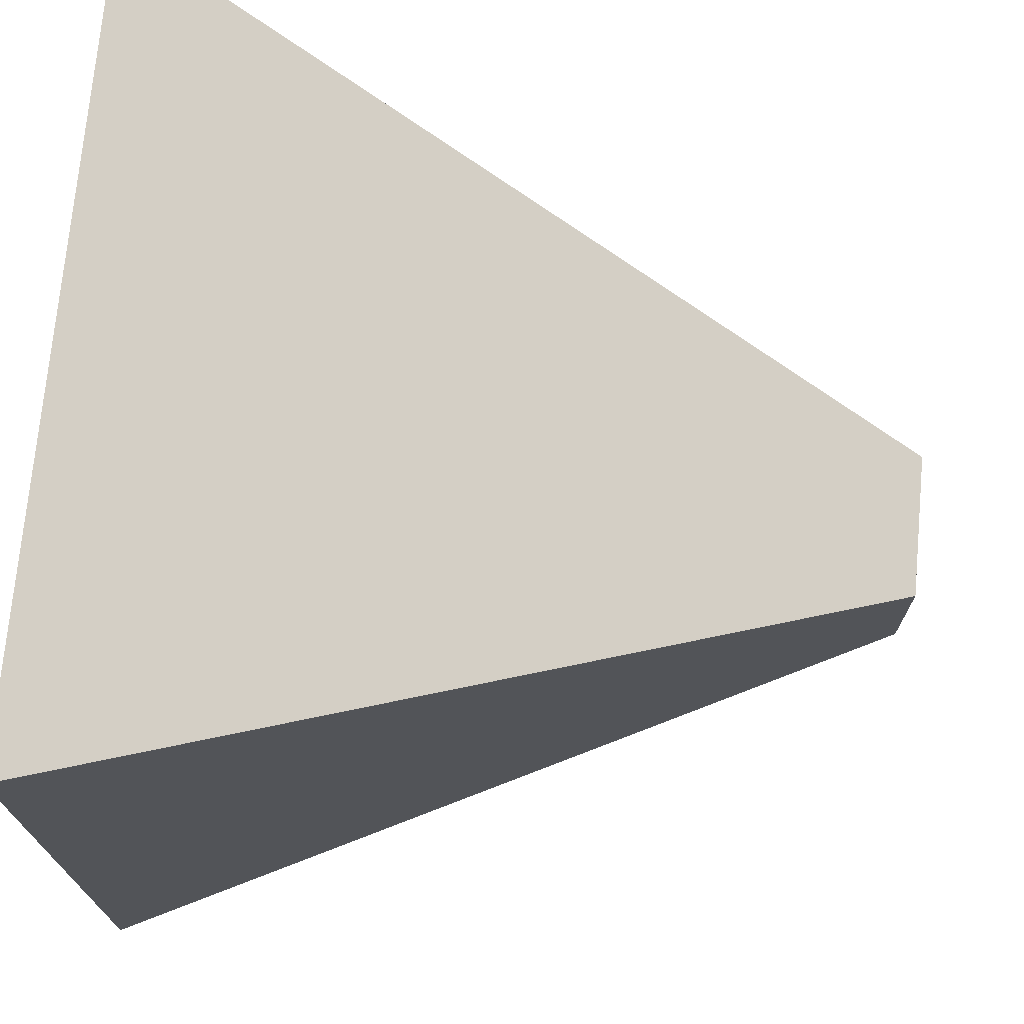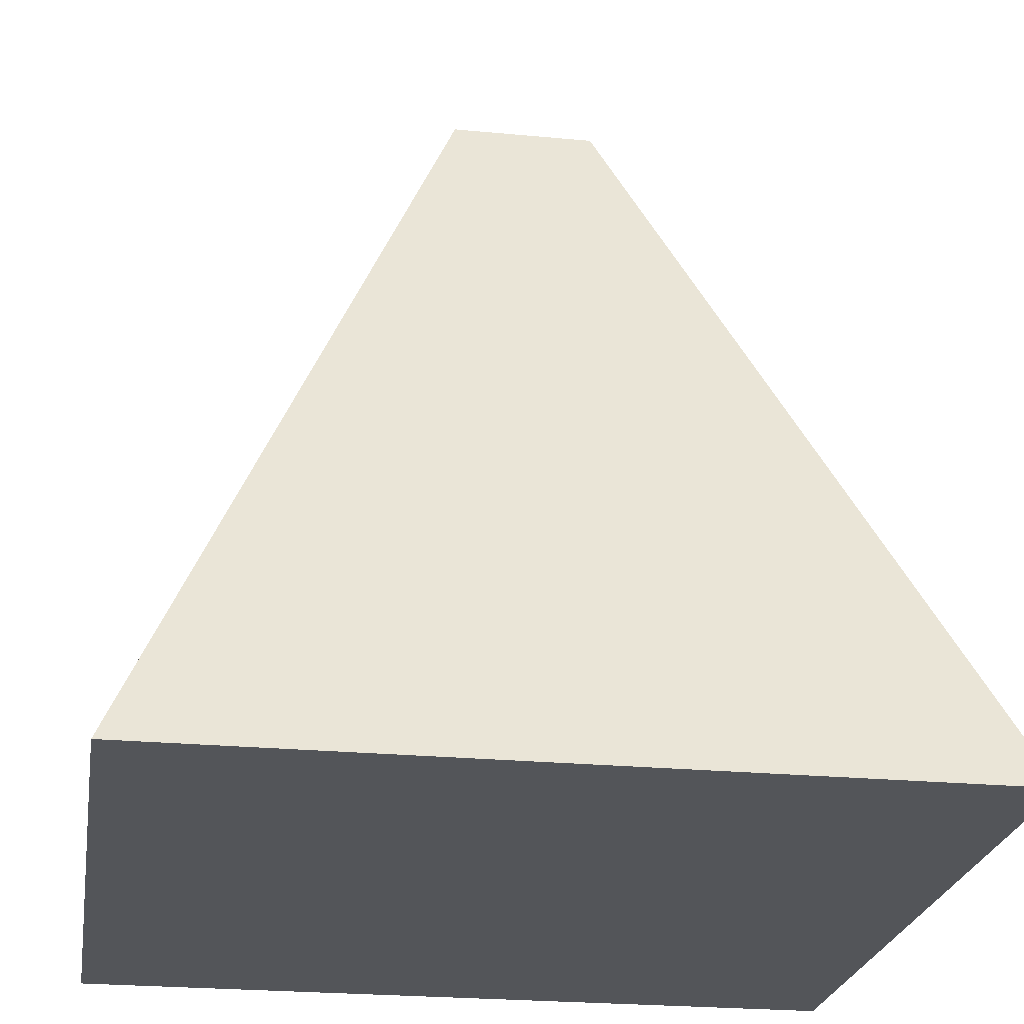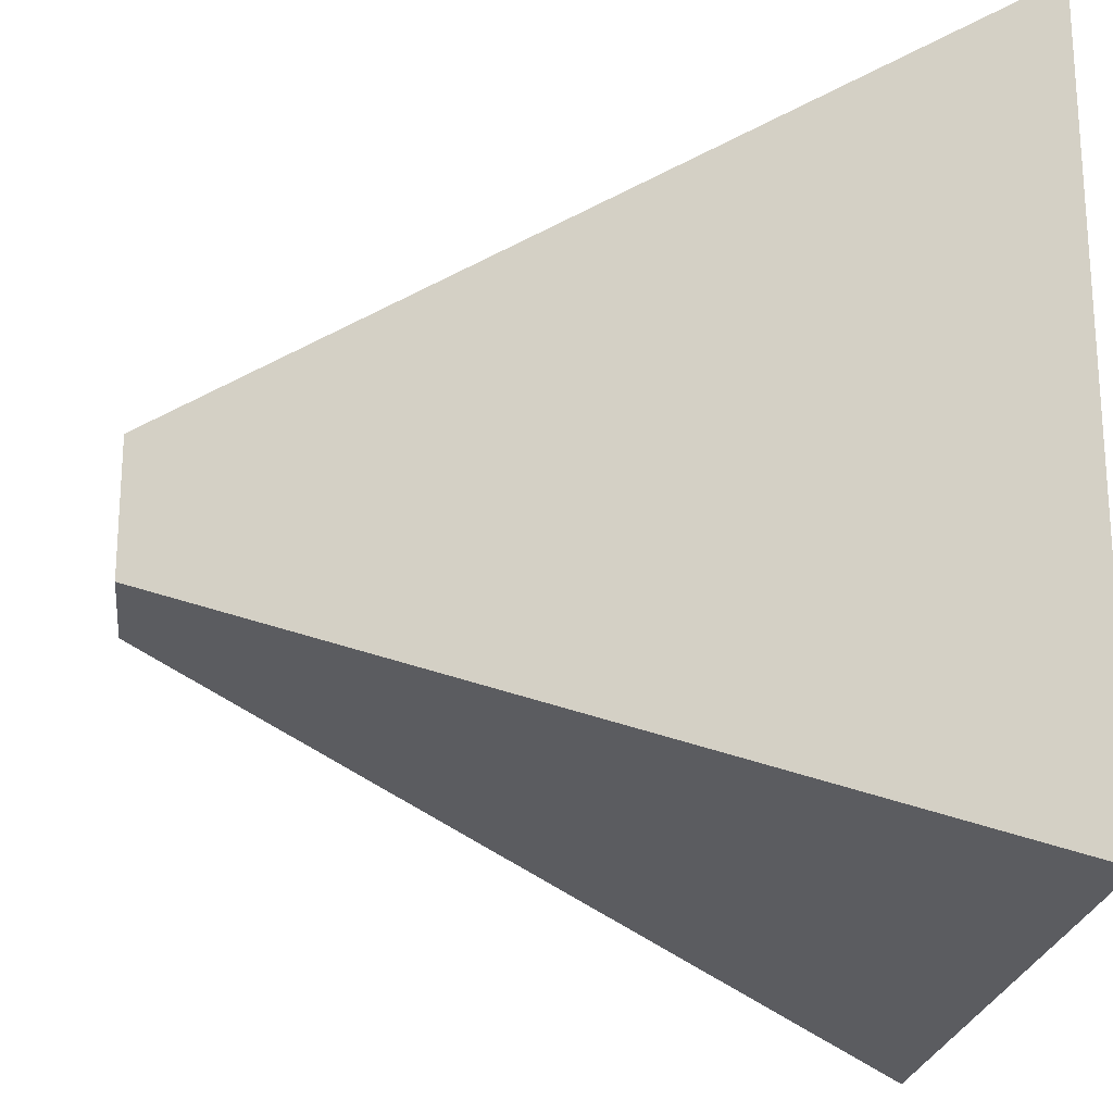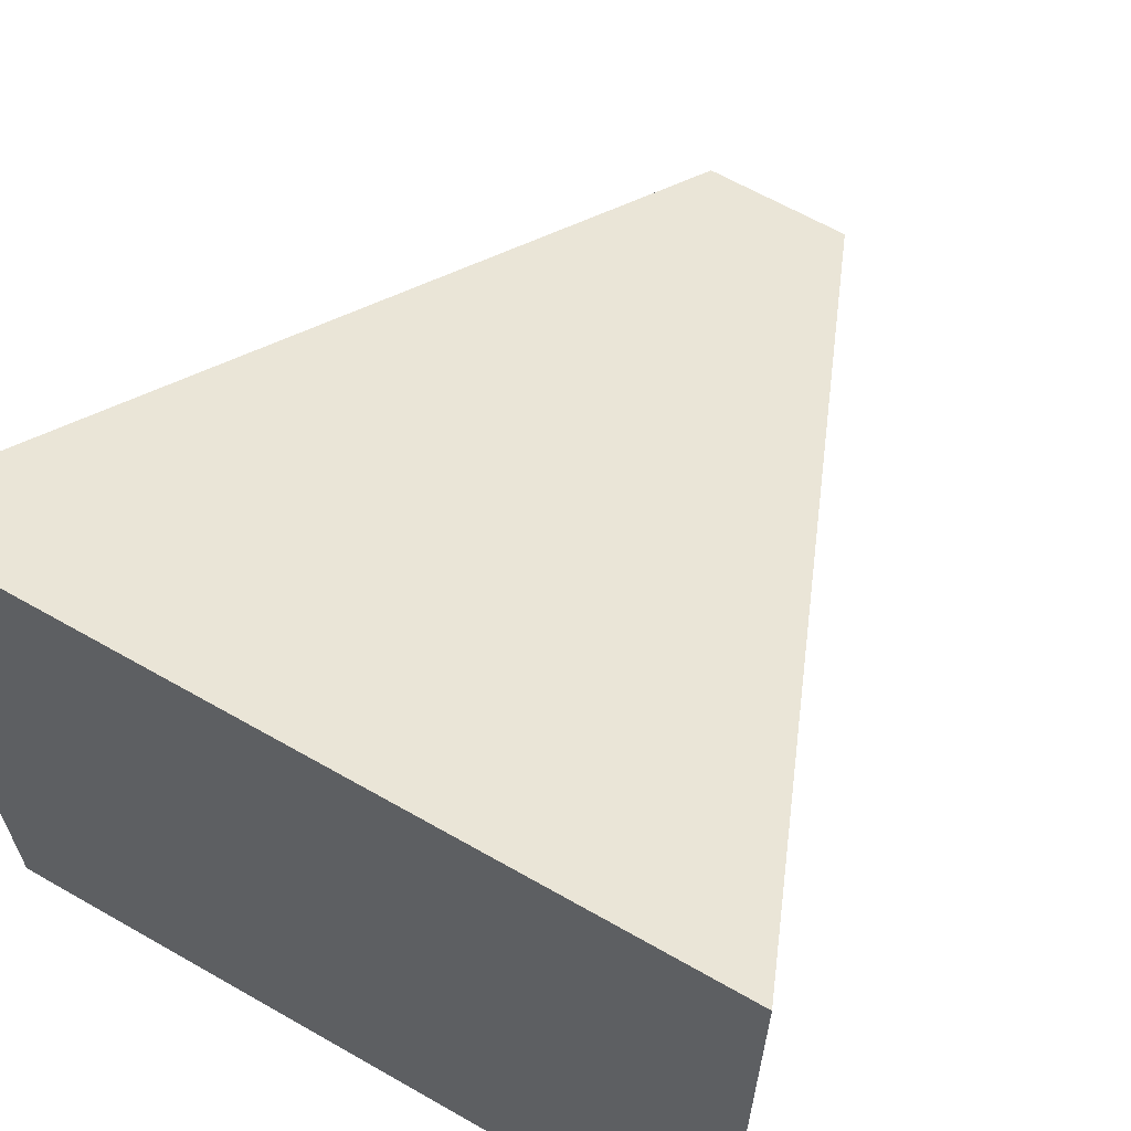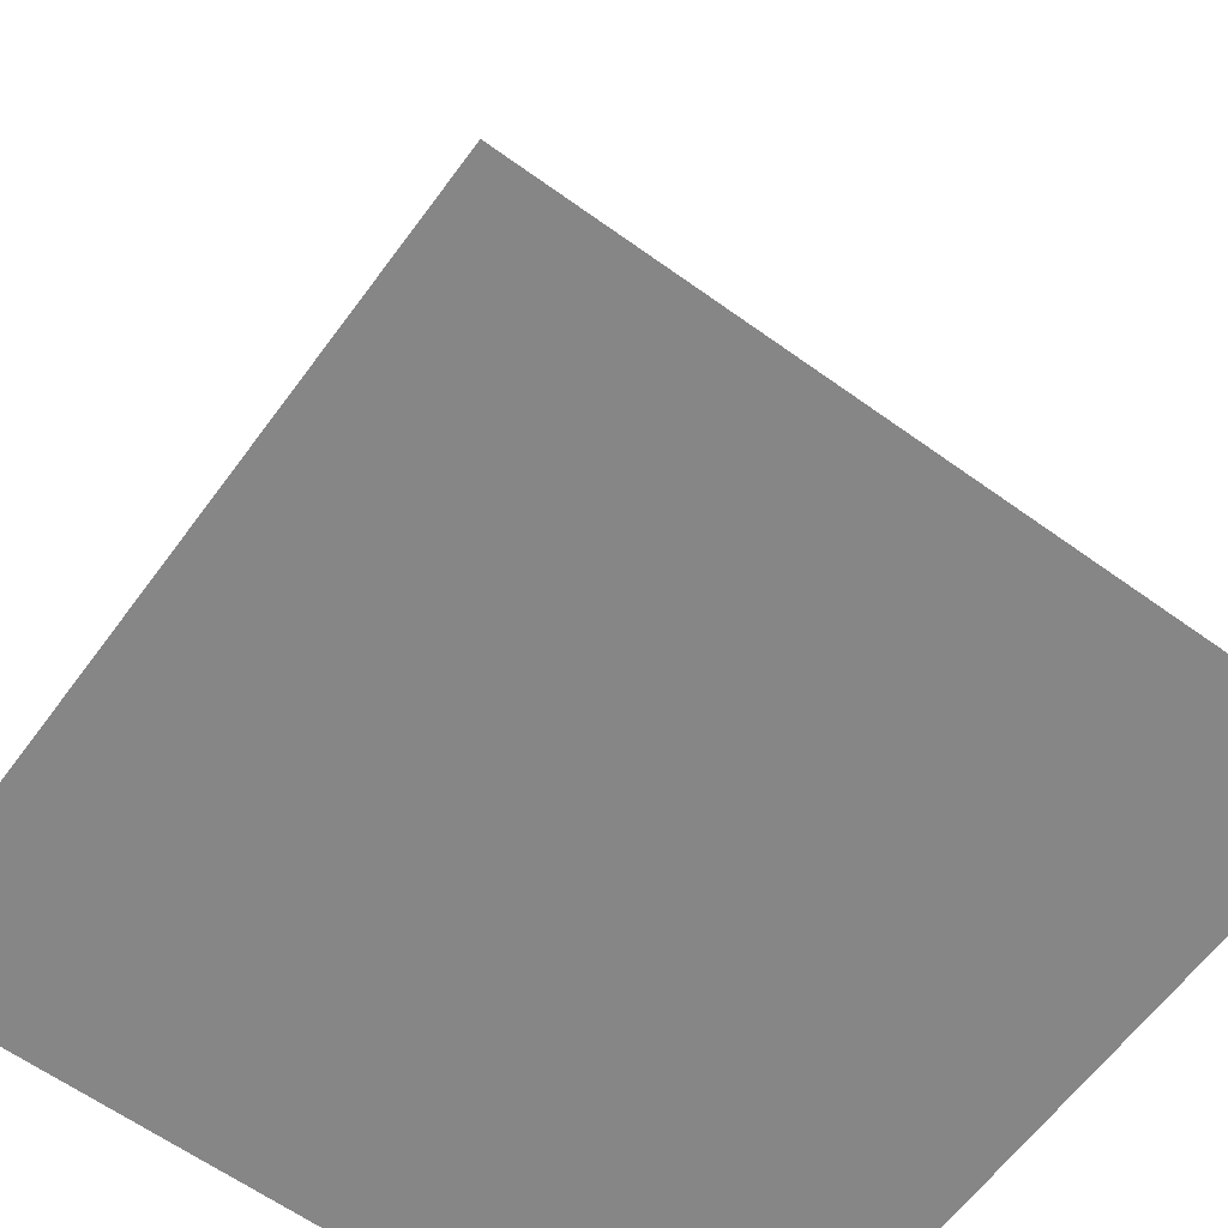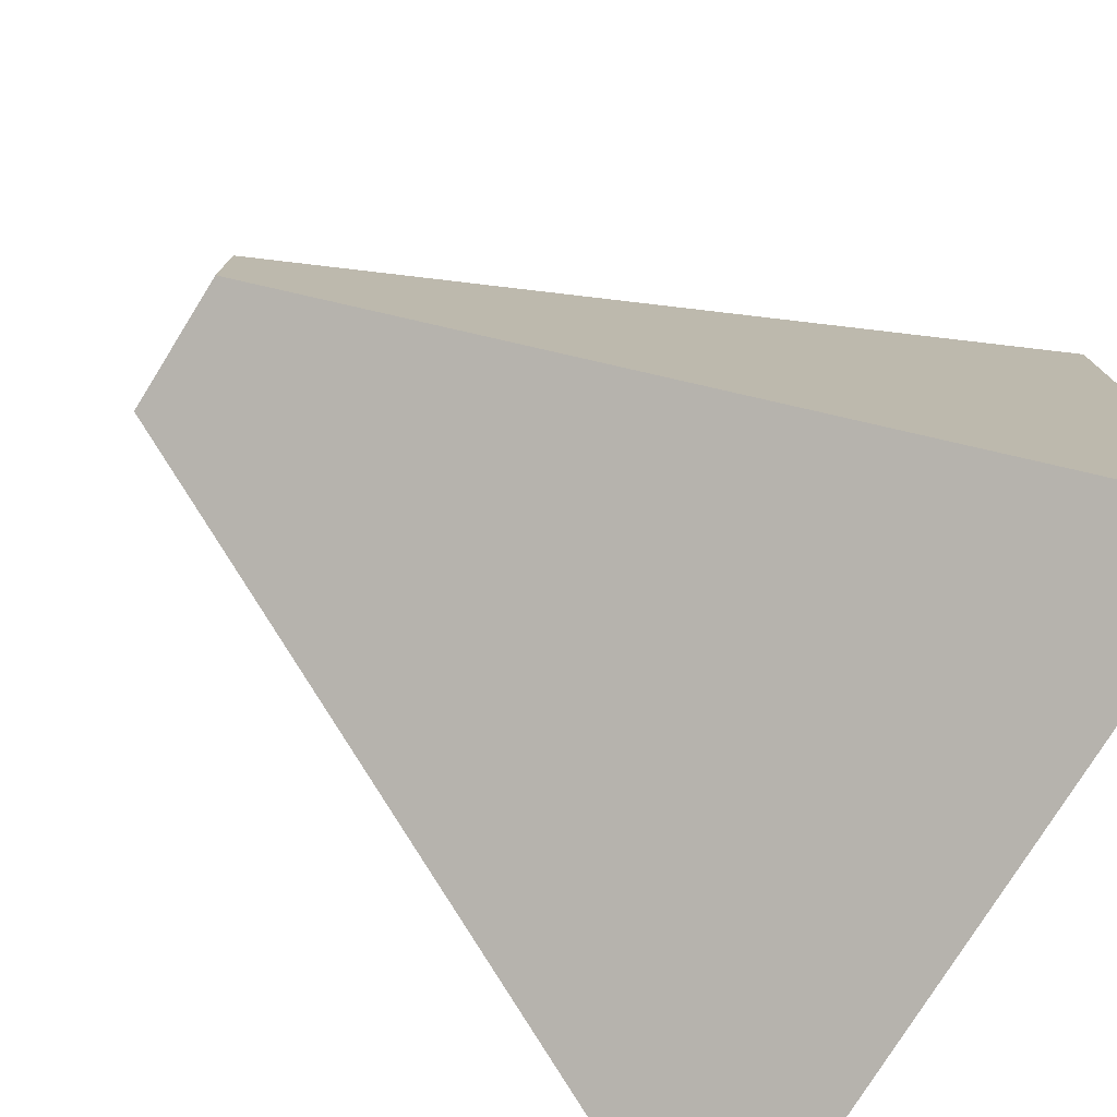
<metadata>
{"format":"obj","ext":"obj","renderer":"f3d","projection":"perspective","resolution":1024,"background":"white","views":[{"elev":72.5,"azim":95.3,"up":"+Z"},{"elev":-24.0,"azim":-99.0,"up":"+Y"},{"elev":-22.1,"azim":-96.6,"up":"+Z"},{"elev":64.0,"azim":30.0,"up":"+Z"},{"elev":-62.2,"azim":-36.2,"up":"+Y"},{"elev":-77.1,"azim":-121.9,"up":"+Z"}]}
</metadata>
<code>
o Cube
v 1 -1 -1
v 1 -1 1
v -1 -1 1
v -1 -1 -1
v 0.1788 1 -0.1788
v 0.1788 1 0.1788
v -0.1788 1 0.1788
v -0.1788 1 -0.1788
f 1 2 3 4
f 5 8 7 6
f 1 5 6 2
f 2 6 7 3
f 3 7 8 4
f 5 1 4 8

</code>
